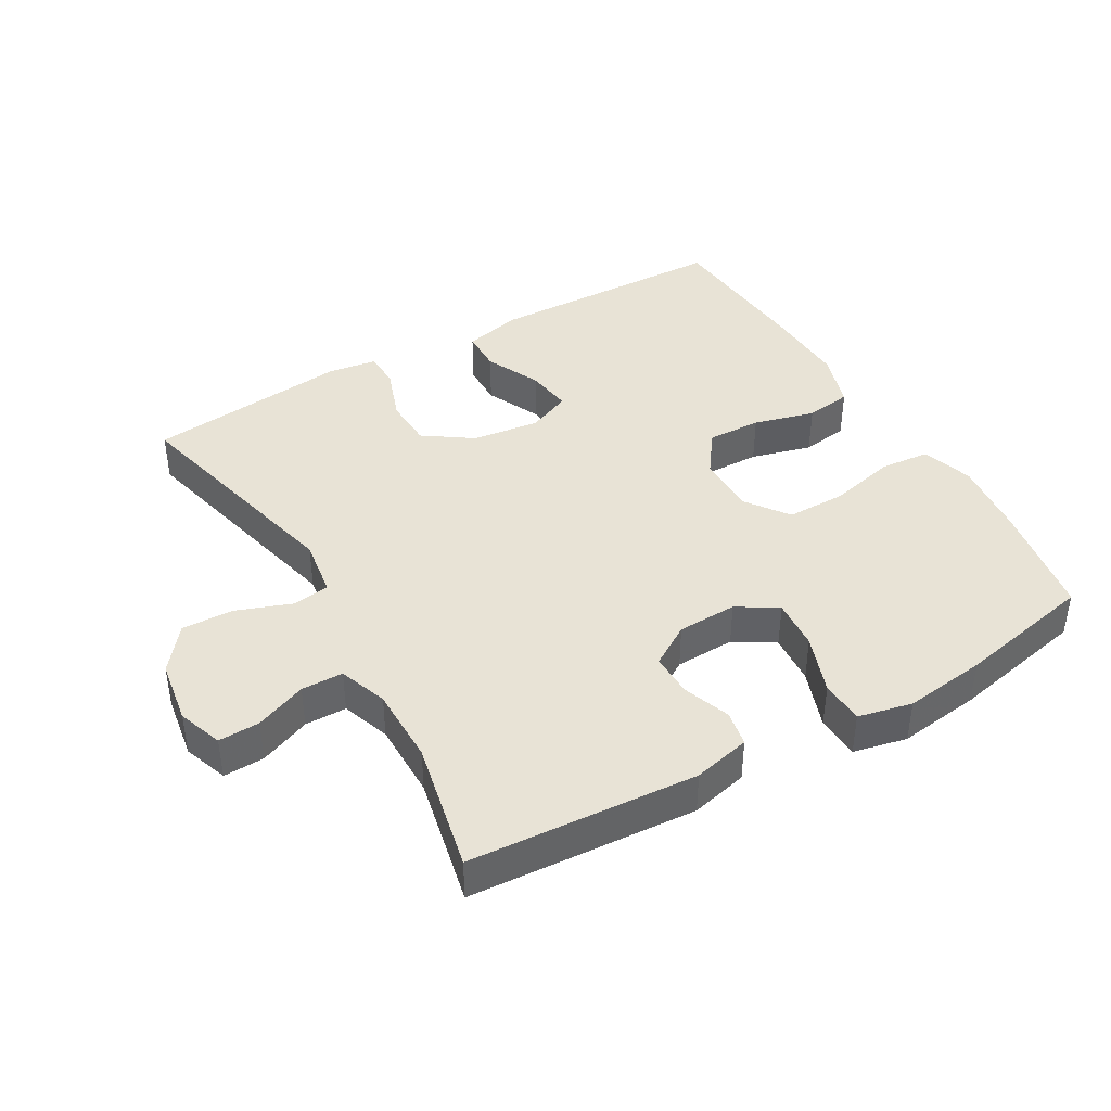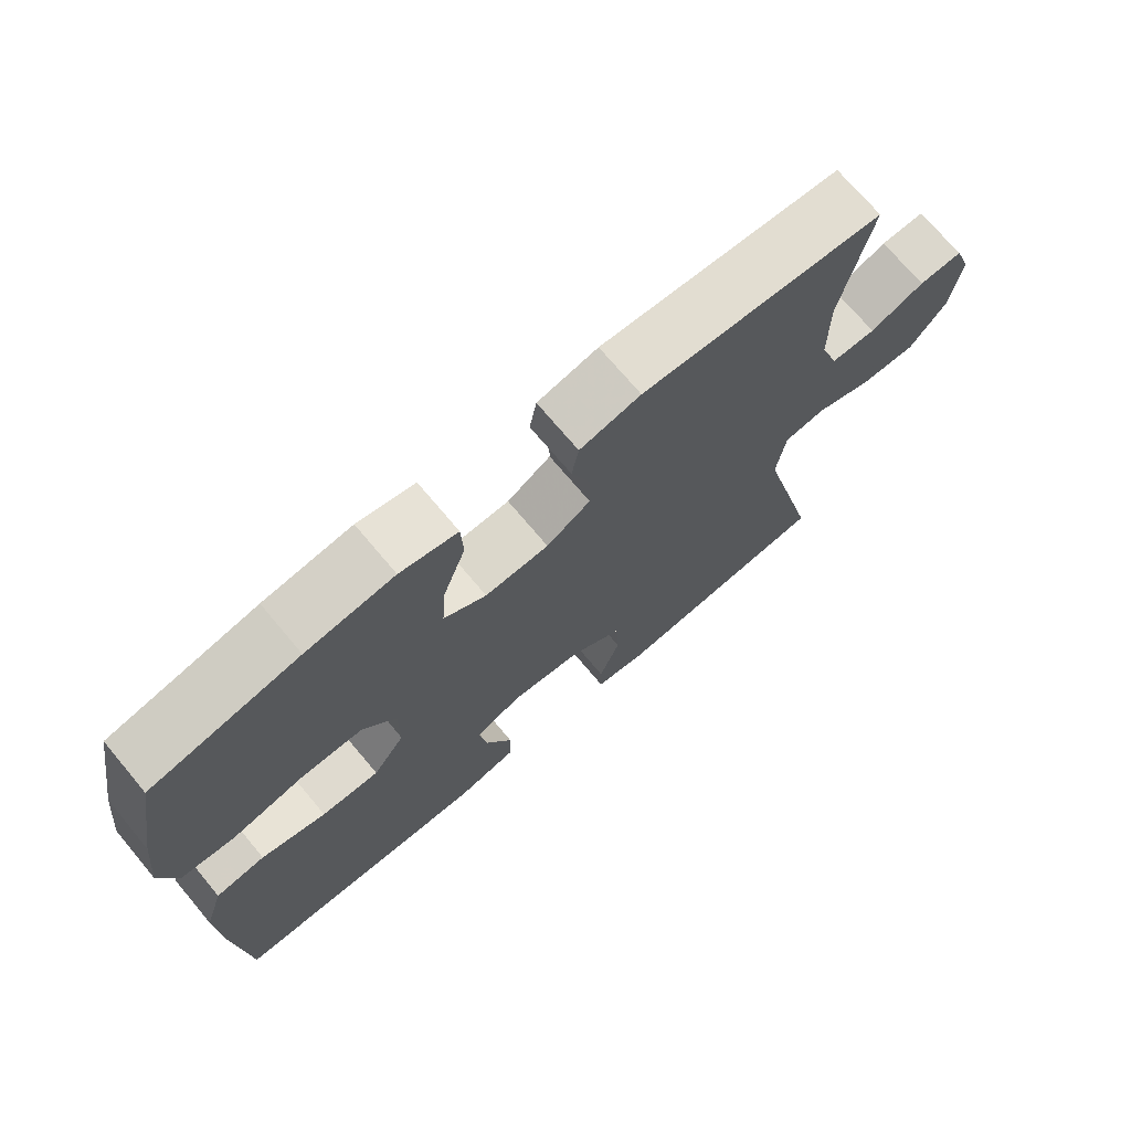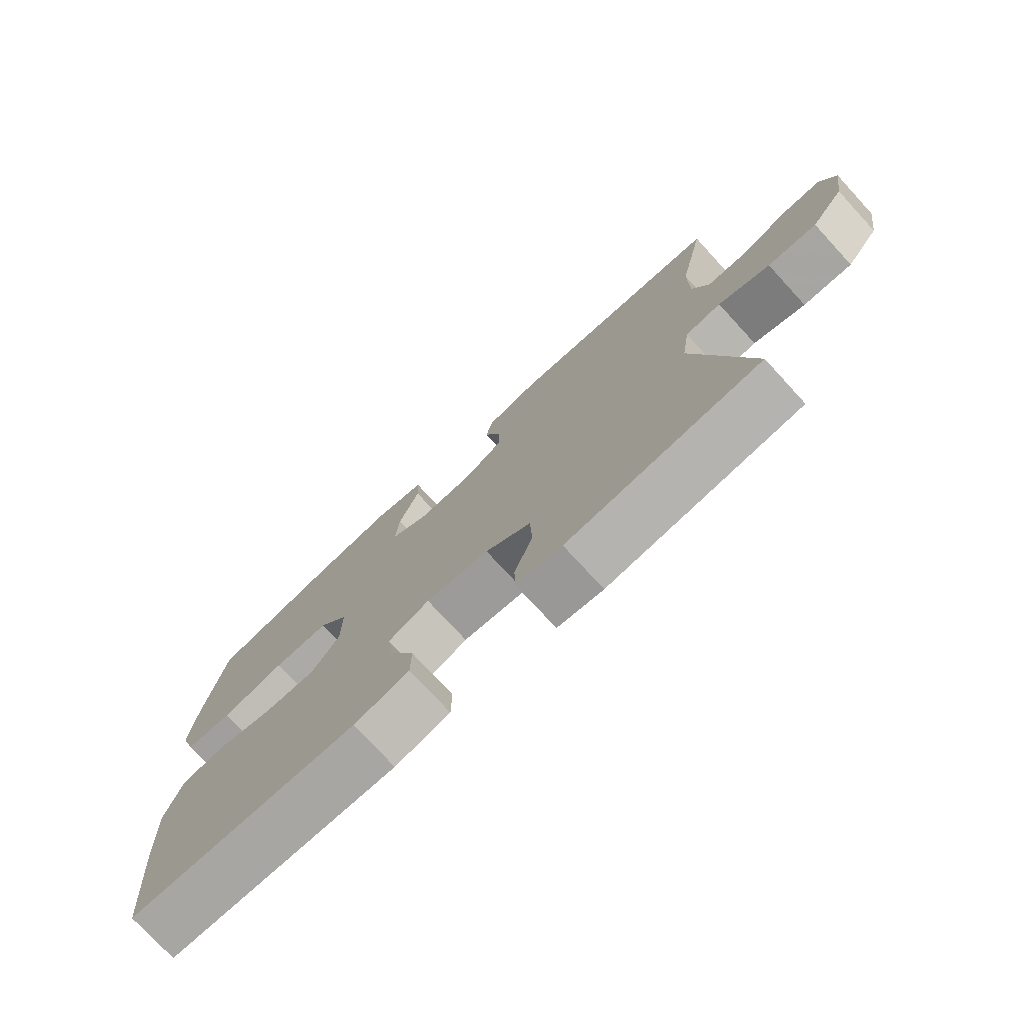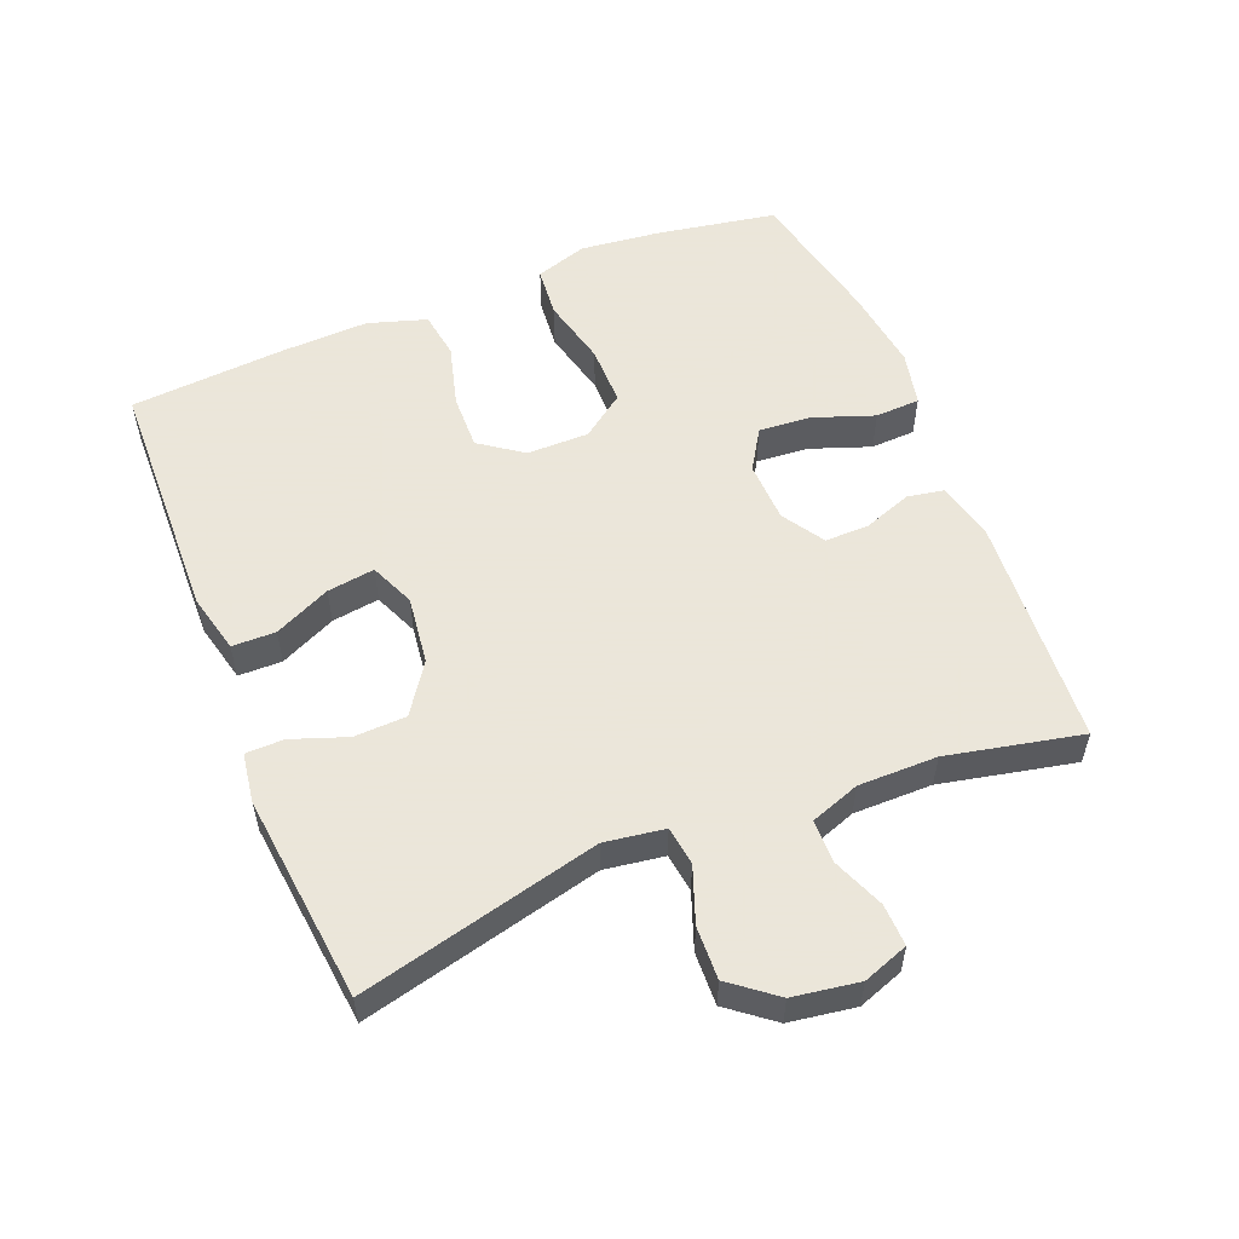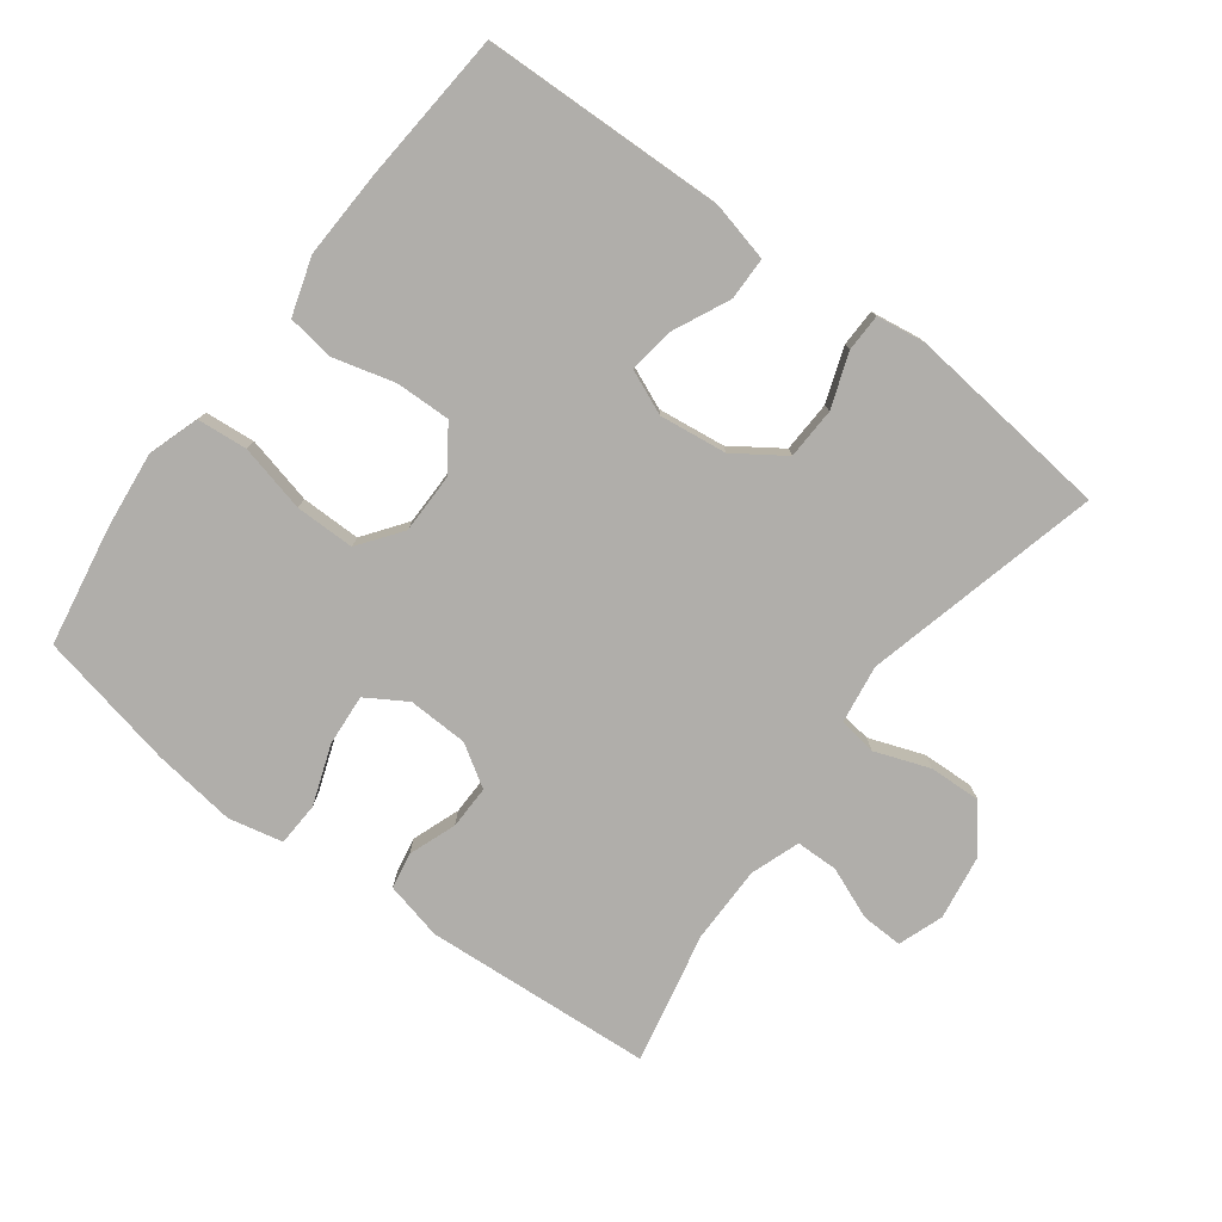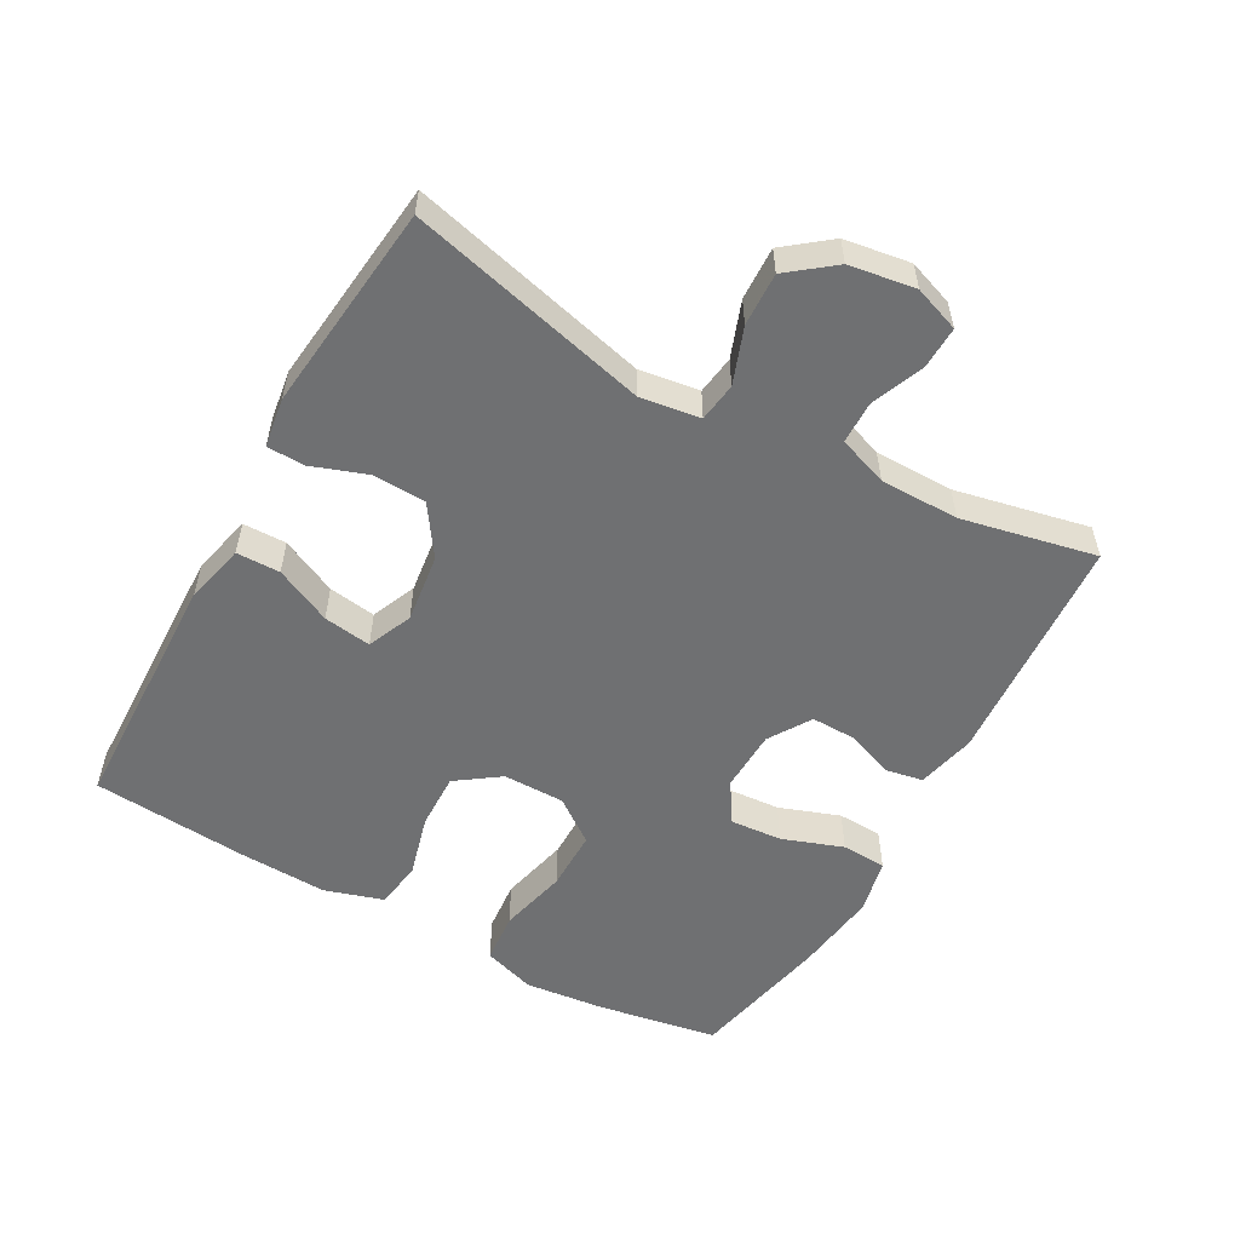
<metadata>
{"format":"obj","ext":"obj","renderer":"f3d","projection":"perspective","resolution":1024,"background":"white","views":[{"elev":41.5,"azim":-30.0,"up":"+Y"},{"elev":71.8,"azim":140.0,"up":"+Z"},{"elev":-75.7,"azim":-137.4,"up":"+Z"},{"elev":55.0,"azim":-112.0,"up":"+Y"},{"elev":-77.9,"azim":143.1,"up":"+Y"},{"elev":-54.9,"azim":-119.2,"up":"+Y"}]}
</metadata>
<code>
v -0.5 0.07 -0.5
v -0.413 0.07 -0.147
v -0.426 0.07 -0.059
v -0.483 0.07 -0.051
v -0.565 0.07 -0.081
v -0.643 0.07 -0.084
v -0.695 0.07 -0.018
v -0.71 0.07 0.079
v -0.686 0.07 0.146
v -0.624 0.07 0.144
v -0.547 0.07 0.113
v -0.484 0.07 0.114
v -0.458 0.07 0.187
v -0.458 0.07 0.303
v -0.5 0.07 0.5
v -0.158 0.07 0.524
v -0.072 0.07 0.504
v -0.062 0.07 0.45
v -0.088 0.07 0.379
v -0.089 0.07 0.314
v -0.027 0.07 0.275
v 0.063 0.07 0.272
v 0.123 0.07 0.309
v 0.117 0.07 0.386
v 0.085 0.07 0.475
v 0.088 0.07 0.541
v 0.169 0.07 0.559
v 0.293 0.07 0.543
v 0.5 0.07 0.5
v 0.531 0.07 0.323
v 0.544 0.07 0.206
v 0.519 0.07 0.129
v 0.444 0.07 0.122
v 0.343 0.07 0.146
v 0.254 0.07 0.146
v 0.207 0.07 0.082
v 0.207 0.07 -0.009
v 0.252 0.07 -0.072
v 0.334 0.07 -0.07
v 0.426 0.07 -0.045
v 0.496 0.07 -0.055
v 0.523 0.07 -0.141
v 0.518 0.07 -0.27
v 0.5 0.07 -0.5
v 0.135 0.07 -0.511
v 0.047 0.07 -0.49
v 0.046 0.07 -0.426
v 0.085 0.07 -0.343
v 0.095 0.07 -0.273
v 0.029 0.07 -0.245
v -0.072 0.07 -0.258
v -0.145 0.07 -0.308
v -0.148 0.07 -0.385
v -0.119 0.07 -0.466
v -0.12 0.07 -0.522
v -0.193 0.07 -0.533
v -0.5 0 -0.5
v -0.413 0 -0.147
v -0.426 0 -0.059
v -0.483 0 -0.051
v -0.565 0 -0.081
v -0.643 0 -0.084
v -0.695 0 -0.018
v -0.71 0 0.079
v -0.686 0 0.146
v -0.624 0 0.144
v -0.547 0 0.113
v -0.484 0 0.114
v -0.458 0 0.187
v -0.458 0 0.303
v -0.5 0 0.5
v -0.158 0 0.524
v -0.072 0 0.504
v -0.062 0 0.45
v -0.088 0 0.379
v -0.089 0 0.314
v -0.027 0 0.275
v 0.063 0 0.272
v 0.123 0 0.309
v 0.117 0 0.386
v 0.085 0 0.475
v 0.088 0 0.541
v 0.169 0 0.559
v 0.293 0 0.543
v 0.5 0 0.5
v 0.531 0 0.323
v 0.544 0 0.206
v 0.519 0 0.129
v 0.444 0 0.122
v 0.343 0 0.146
v 0.254 0 0.146
v 0.207 0 0.082
v 0.207 0 -0.009
v 0.252 0 -0.072
v 0.334 0 -0.07
v 0.426 0 -0.045
v 0.496 0 -0.055
v 0.523 0 -0.141
v 0.518 0 -0.27
v 0.5 0 -0.5
v 0.135 0 -0.511
v 0.047 0 -0.49
v 0.046 0 -0.426
v 0.085 0 -0.343
v 0.095 0 -0.273
v 0.029 0 -0.245
v -0.072 0 -0.258
v -0.145 0 -0.308
v -0.148 0 -0.385
v -0.119 0 -0.466
v -0.12 0 -0.522
v -0.193 0 -0.533
f 53 54 55 56
f 52 53 56 1
f 51 52 1 2
f 50 51 2 3
f 45 46 47 48
f 45 48 49
f 44 45 49
f 43 44 49
f 42 43 49 50
f 39 40 41 42
f 38 39 42 50
f 31 32 33 34
f 31 34 35
f 30 31 35
f 29 30 35
f 28 29 35 36
f 24 25 26 27
f 23 24 27 28
f 16 17 18 19
f 14 15 16 19
f 13 14 19 20
f 12 13 20 21
f 8 9 10 11
f 8 11 12
f 7 8 12
f 4 5 6 7
f 3 4 7 12
f 37 38 50 3
f 23 28 36
f 22 23 36 37
f 21 22 37
f 3 12 21 37
f 112 111 110 109
f 57 112 109 108
f 58 57 108 107
f 59 58 107 106
f 104 103 102 101
f 105 104 101
f 105 101 100
f 105 100 99
f 106 105 99 98
f 98 97 96 95
f 106 98 95 94
f 90 89 88 87
f 91 90 87
f 91 87 86
f 91 86 85
f 92 91 85 84
f 83 82 81 80
f 84 83 80 79
f 75 74 73 72
f 75 72 71 70
f 76 75 70 69
f 77 76 69 68
f 67 66 65 64
f 68 67 64
f 68 64 63
f 63 62 61 60
f 68 63 60 59
f 59 106 94 93
f 92 84 79
f 93 92 79 78
f 93 78 77
f 93 77 68 59
f 1 57 58 2
f 2 58 59 3
f 3 59 60 4
f 4 60 61 5
f 5 61 62 6
f 6 62 63 7
f 7 63 64 8
f 8 64 65 9
f 9 65 66 10
f 10 66 67 11
f 11 67 68 12
f 12 68 69 13
f 13 69 70 14
f 14 70 71 15
f 15 71 72 16
f 16 72 73 17
f 17 73 74 18
f 18 74 75 19
f 19 75 76 20
f 20 76 77 21
f 21 77 78 22
f 22 78 79 23
f 23 79 80 24
f 24 80 81 25
f 25 81 82 26
f 26 82 83 27
f 27 83 84 28
f 28 84 85 29
f 29 85 86 30
f 30 86 87 31
f 31 87 88 32
f 32 88 89 33
f 33 89 90 34
f 34 90 91 35
f 35 91 92 36
f 36 92 93 37
f 37 93 94 38
f 38 94 95 39
f 39 95 96 40
f 40 96 97 41
f 41 97 98 42
f 42 98 99 43
f 43 99 100 44
f 44 100 101 45
f 45 101 102 46
f 46 102 103 47
f 47 103 104 48
f 48 104 105 49
f 49 105 106 50
f 50 106 107 51
f 51 107 108 52
f 52 108 109 53
f 53 109 110 54
f 54 110 111 55
f 55 111 112 56
f 56 112 57 1

</code>
